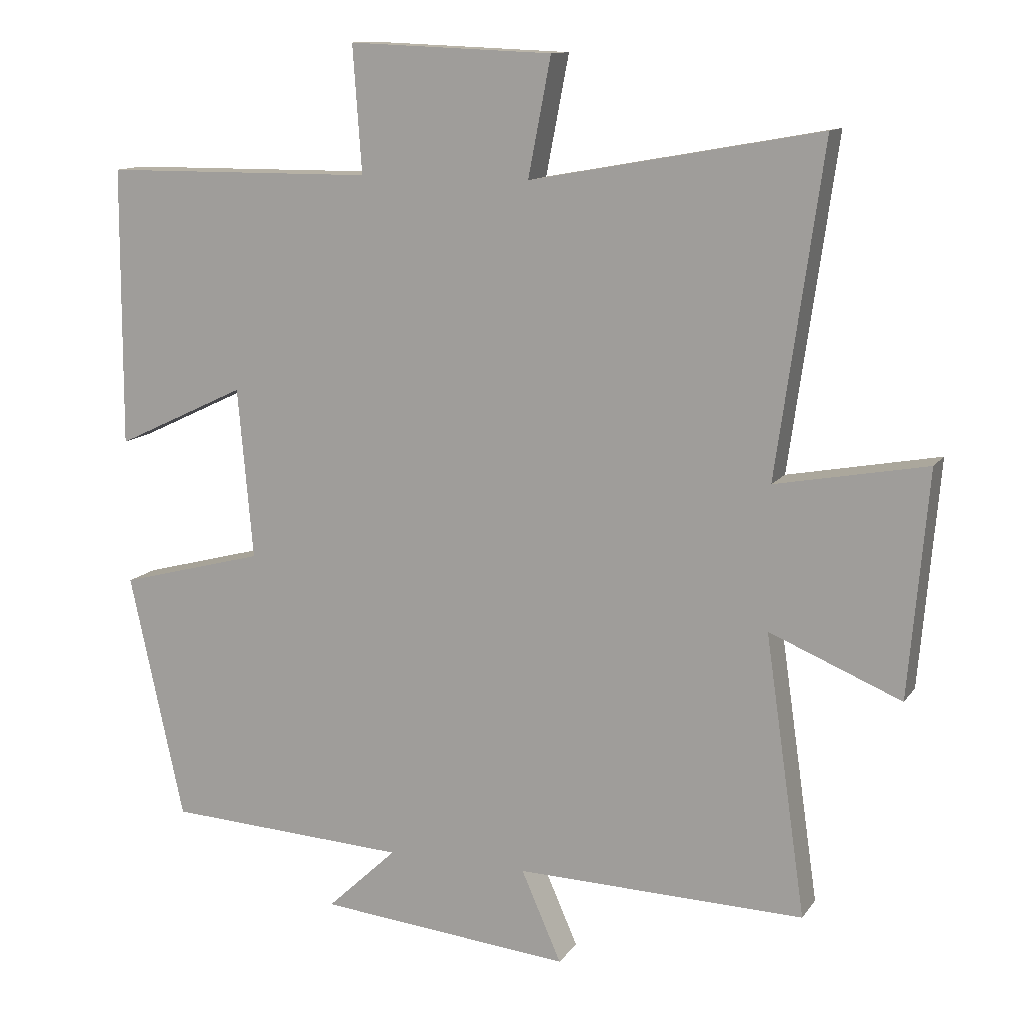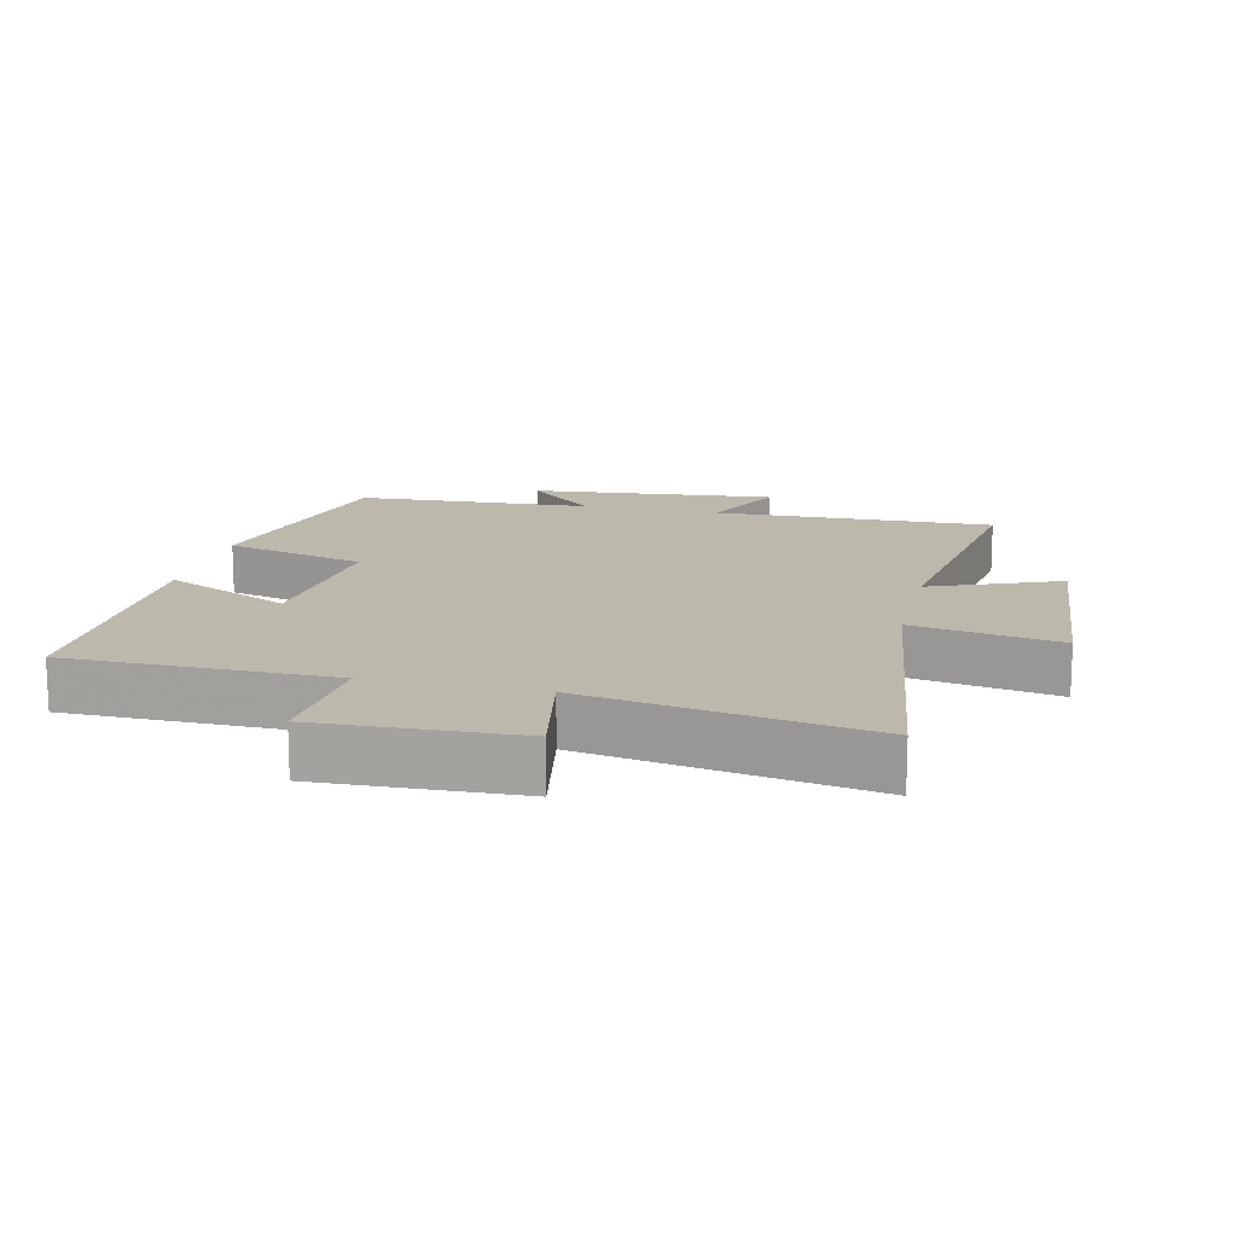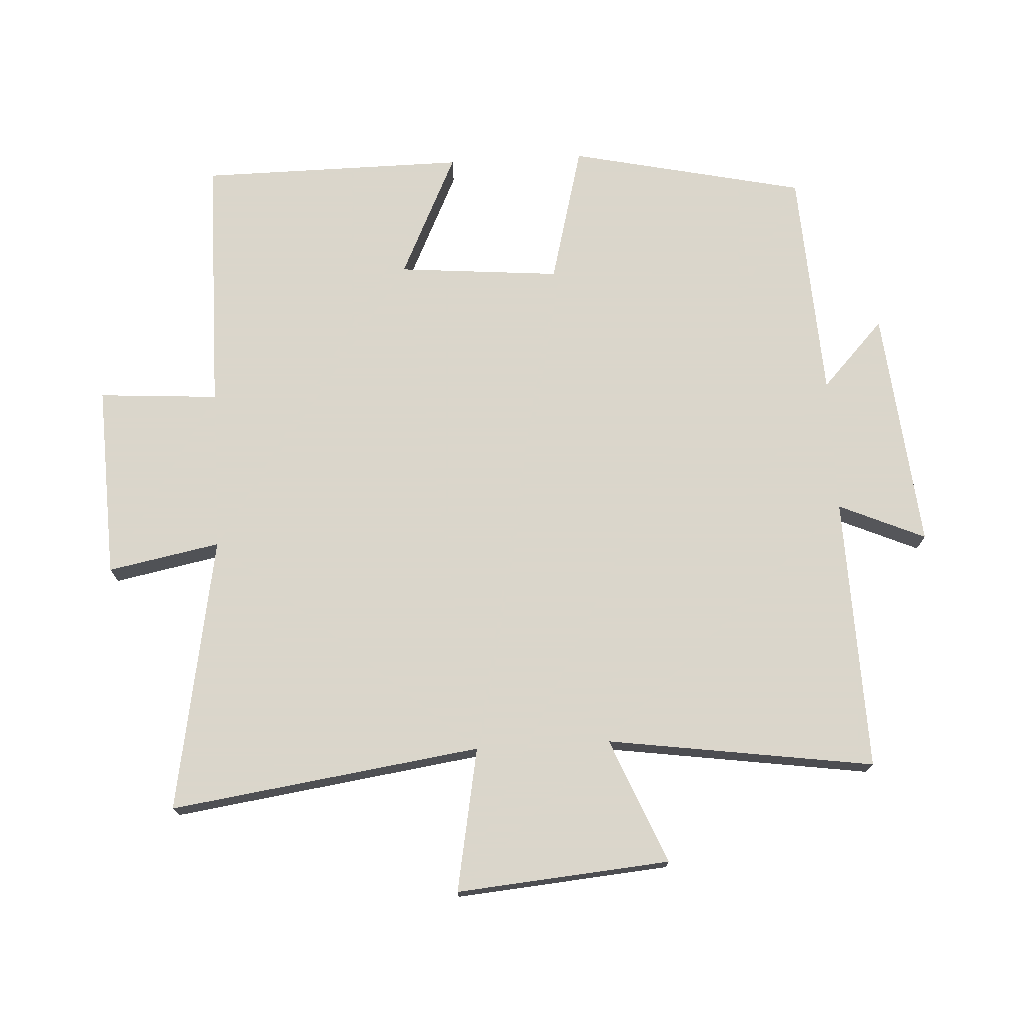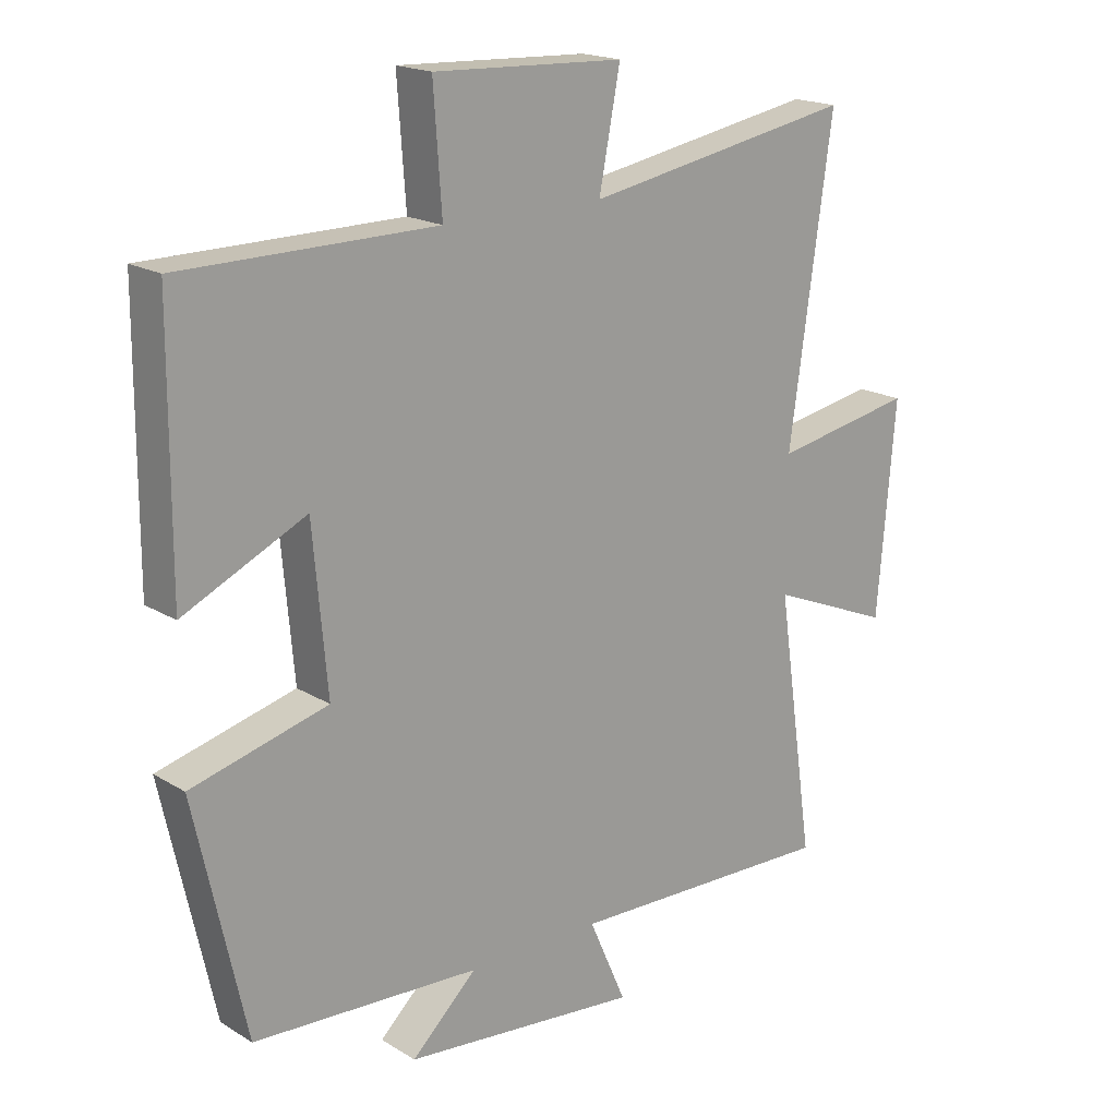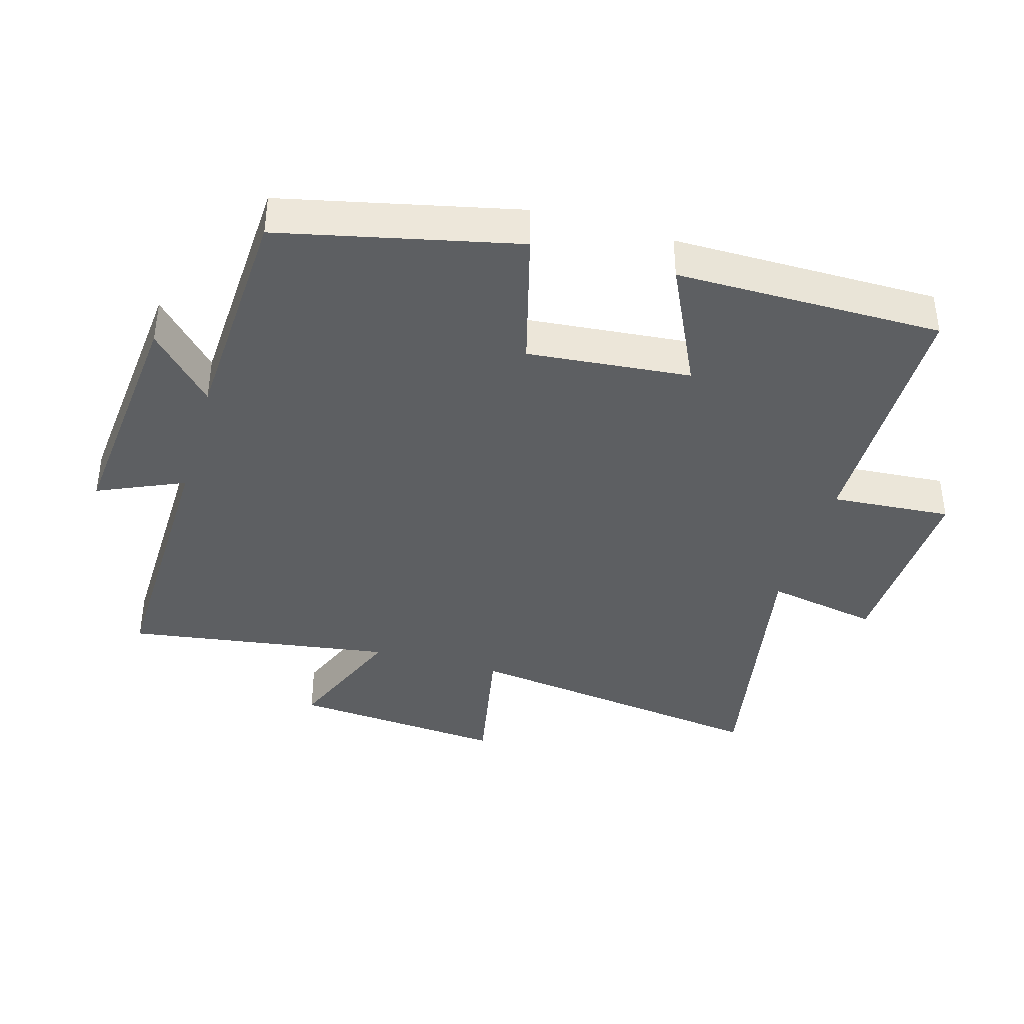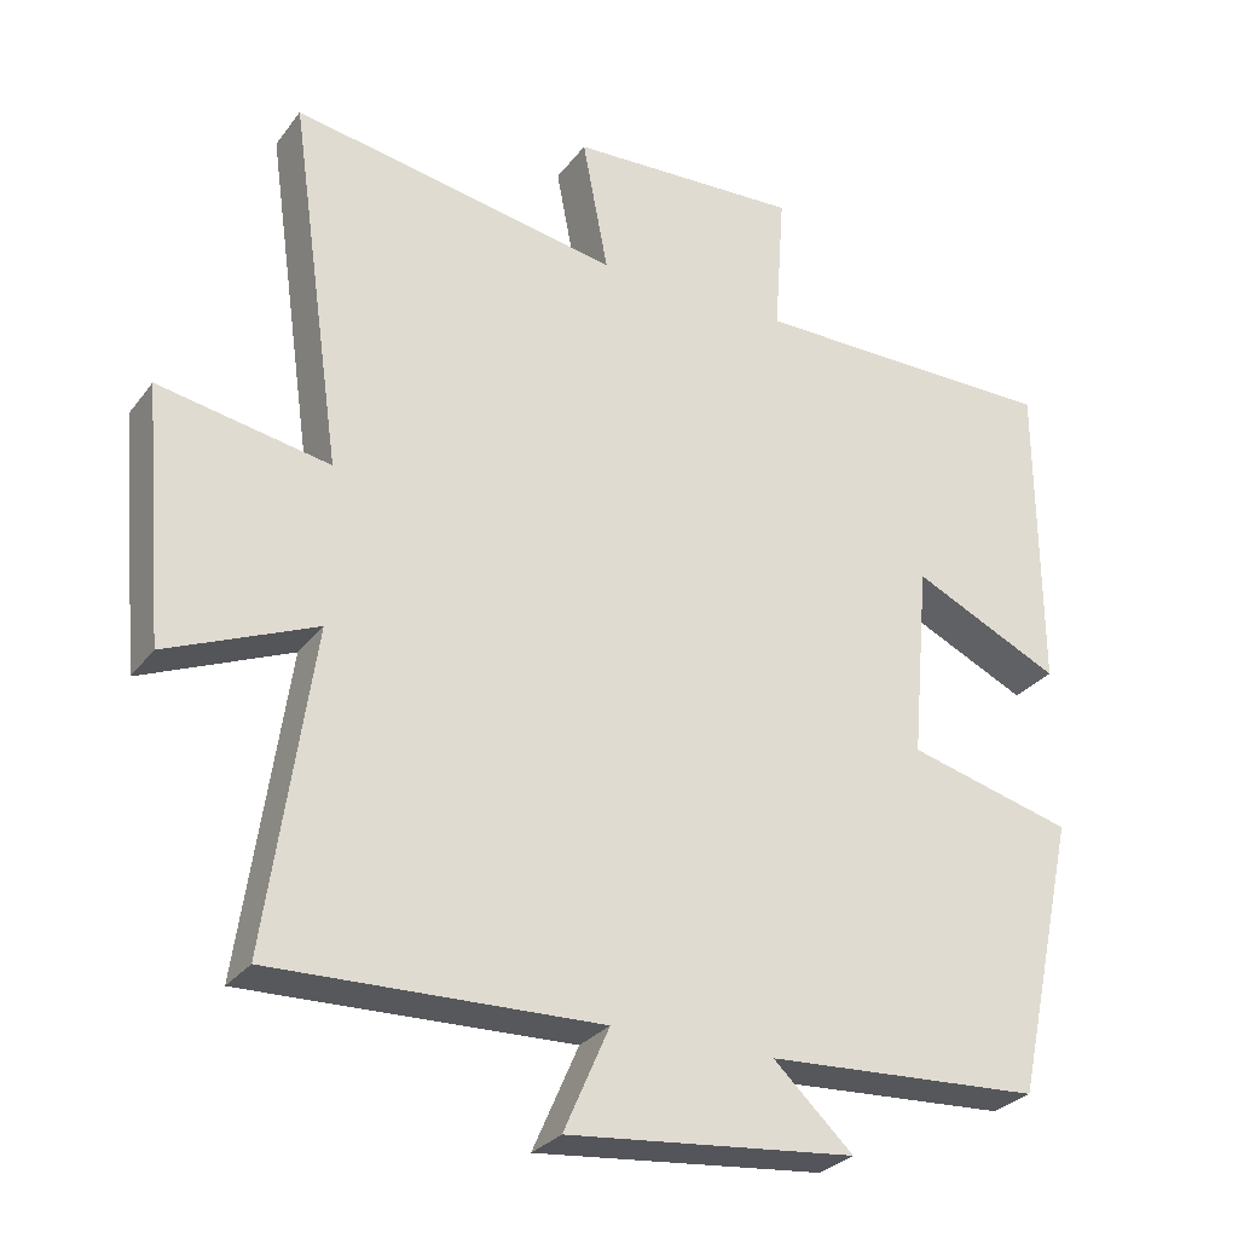
<metadata>
{"format":"obj","ext":"obj","renderer":"f3d","projection":"perspective","resolution":1024,"background":"white","views":[{"elev":12.2,"azim":21.6,"up":"+Z"},{"elev":14.7,"azim":13.3,"up":"+Y"},{"elev":73.7,"azim":86.8,"up":"+Y"},{"elev":18.4,"azim":-40.8,"up":"+Z"},{"elev":-39.5,"azim":-105.9,"up":"+Y"},{"elev":-28.5,"azim":150.6,"up":"+Z"}]}
</metadata>
<code>
v 0.567 0.07 0.576
v 0.5 0.07 0.102
v 0.719 0.07 0.143
v 0.691 0.07 -0.183
v 0.5 0.07 -0.104
v 0.559 0.07 -0.511
v 0.14 0.07 -0.5
v 0.198 0.07 -0.632
v -0.17 0.07 -0.596
v -0.068 0.07 -0.5
v -0.421 0.07 -0.481
v -0.5 0.07 -0.122
v -0.288 0.07 -0.066
v -0.31 0.07 0.182
v -0.5 0.07 0.092
v -0.498 0.07 0.497
v -0.103 0.07 0.5
v -0.116 0.07 0.683
v 0.18 0.07 0.671
v 0.147 0.07 0.5
v 0.567 0 0.576
v 0.5 0 0.102
v 0.719 0 0.143
v 0.691 0 -0.183
v 0.5 0 -0.104
v 0.559 0 -0.511
v 0.14 0 -0.5
v 0.198 0 -0.632
v -0.17 0 -0.596
v -0.068 0 -0.5
v -0.421 0 -0.481
v -0.5 0 -0.122
v -0.288 0 -0.066
v -0.31 0 0.182
v -0.5 0 0.092
v -0.498 0 0.497
v -0.103 0 0.5
v -0.116 0 0.683
v 0.18 0 0.671
v 0.147 0 0.5
f 17 18 19 20
f 16 17 20
f 15 16 20
f 14 15 20
f 20 1 2
f 14 20 2
f 13 14 2
f 13 2 3
f 12 13 3
f 11 12 3
f 10 11 3
f 7 8 9 10
f 7 10 3
f 5 6 7
f 5 7 3
f 3 4 5
f 40 39 38 37
f 40 37 36
f 40 36 35
f 40 35 34
f 22 21 40
f 22 40 34
f 22 34 33
f 23 22 33
f 23 33 32
f 23 32 31
f 23 31 30
f 30 29 28 27
f 23 30 27
f 27 26 25
f 23 27 25
f 25 24 23
f 1 21 22 2
f 2 22 23 3
f 3 23 24 4
f 4 24 25 5
f 5 25 26 6
f 6 26 27 7
f 7 27 28 8
f 8 28 29 9
f 9 29 30 10
f 10 30 31 11
f 11 31 32 12
f 12 32 33 13
f 13 33 34 14
f 14 34 35 15
f 15 35 36 16
f 16 36 37 17
f 17 37 38 18
f 18 38 39 19
f 19 39 40 20
f 20 40 21 1

</code>
